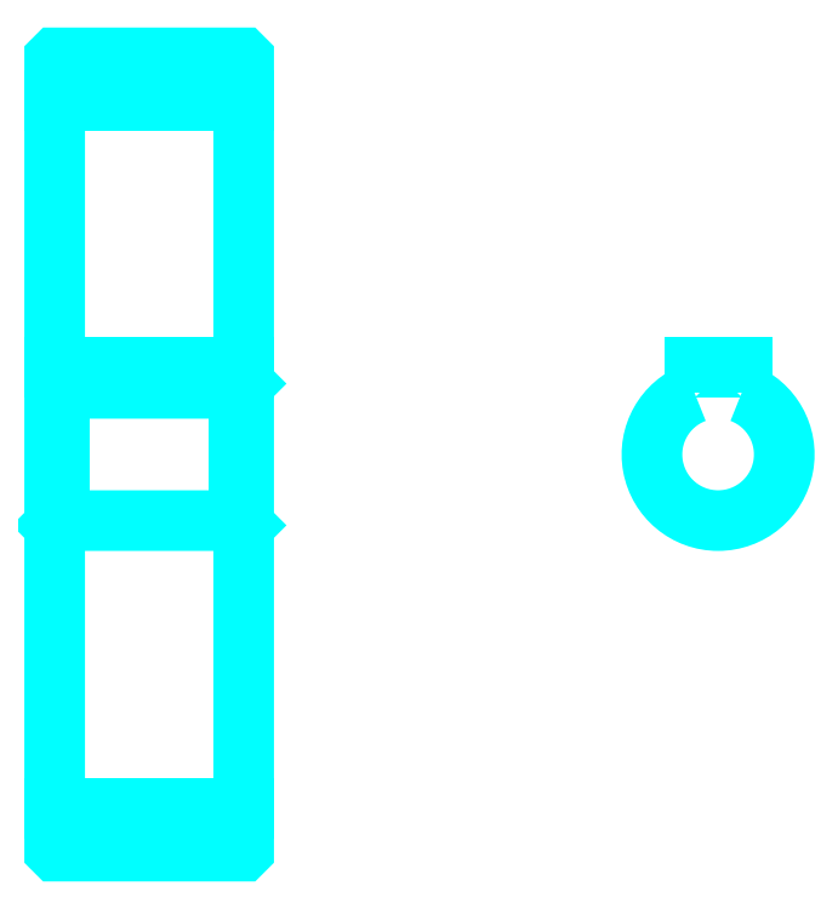
<metadata>
{"format":"dxf","ext":"dxf","renderer":"ezdxf+matplotlib","layout":"modelspace","background":"white","min_lineweight":24,"dpi":150}
</metadata>
<code>
0
SECTION
2
ENTITIES
0
LINE
8
0
10
77.71
20
109.1
30
0
11
97.71
21
109.1
31
0
0
LINE
8
0
10
77.71
20
34.13
30
0
11
97.71
21
34.13
31
0
0
LINE
8
0
10
97.71
20
79.13
30
0
11
97.21
21
78.63
31
0
0
LINE
8
0
10
97.71
20
64.13
30
0
11
97.21
21
64.63
31
0
0
LINE
8
0
10
77.71
20
64.13
30
0
11
78.21
21
64.63
31
0
0
POLYLINE
8
0
66
1
10
0
20
0
30
0
70
2
0
VERTEX
8
0
10
77.71
20
64.13
30
0
70
0
0
VERTEX
8
0
10
77.71
20
29.73
30
0
70
0
0
VERTEX
8
0
10
77.81
20
29.63
30
0
70
0
0
VERTEX
8
0
10
97.61
20
29.63
30
0
70
0
0
VERTEX
8
0
10
97.71
20
29.73
30
0
70
0
0
VERTEX
8
0
10
97.71
20
113.5
30
0
70
0
0
VERTEX
8
0
10
97.61
20
113.6
30
0
70
0
0
VERTEX
8
0
10
77.81
20
113.6
30
0
70
0
0
VERTEX
8
0
10
77.71
20
113.5
30
0
70
0
0
VERTEX
8
0
10
77.71
20
64.13
30
0
70
0
0
SEQEND
8
0
0
POLYLINE
8
0
66
1
10
0
20
0
30
0
70
2
0
VERTEX
8
0
10
77.71
20
79.13
30
0
70
0
0
VERTEX
8
0
10
78.21
20
78.63
30
0
70
0
0
VERTEX
8
0
10
78.21
20
64.63
30
0
70
0
0
VERTEX
8
0
10
97.21
20
64.63
30
0
70
0
0
VERTEX
8
0
10
97.21
20
78.63
30
0
70
0
0
VERTEX
8
0
10
78.21
20
78.63
30
0
70
0
0
SEQEND
8
0
0
ARC
8
0
10
147.9
20
71.63
30
0
40
7
50
110.9
51
69.08
0
POLYLINE
8
0
66
1
10
0
20
0
30
0
70
2
0
VERTEX
8
0
10
150.4
20
78.17
30
0
70
0
0
VERTEX
8
0
10
150.4
20
80.93
30
0
70
0
0
VERTEX
8
0
10
145.4
20
80.93
30
0
70
0
0
VERTEX
8
0
10
145.4
20
78.17
30
0
70
0
0
SEQEND
8
0
0
LINE
8
0
10
77.71
20
80.93
30
0
11
97.71
21
80.93
31
0
0
ENDSEC
0
EOF

</code>
